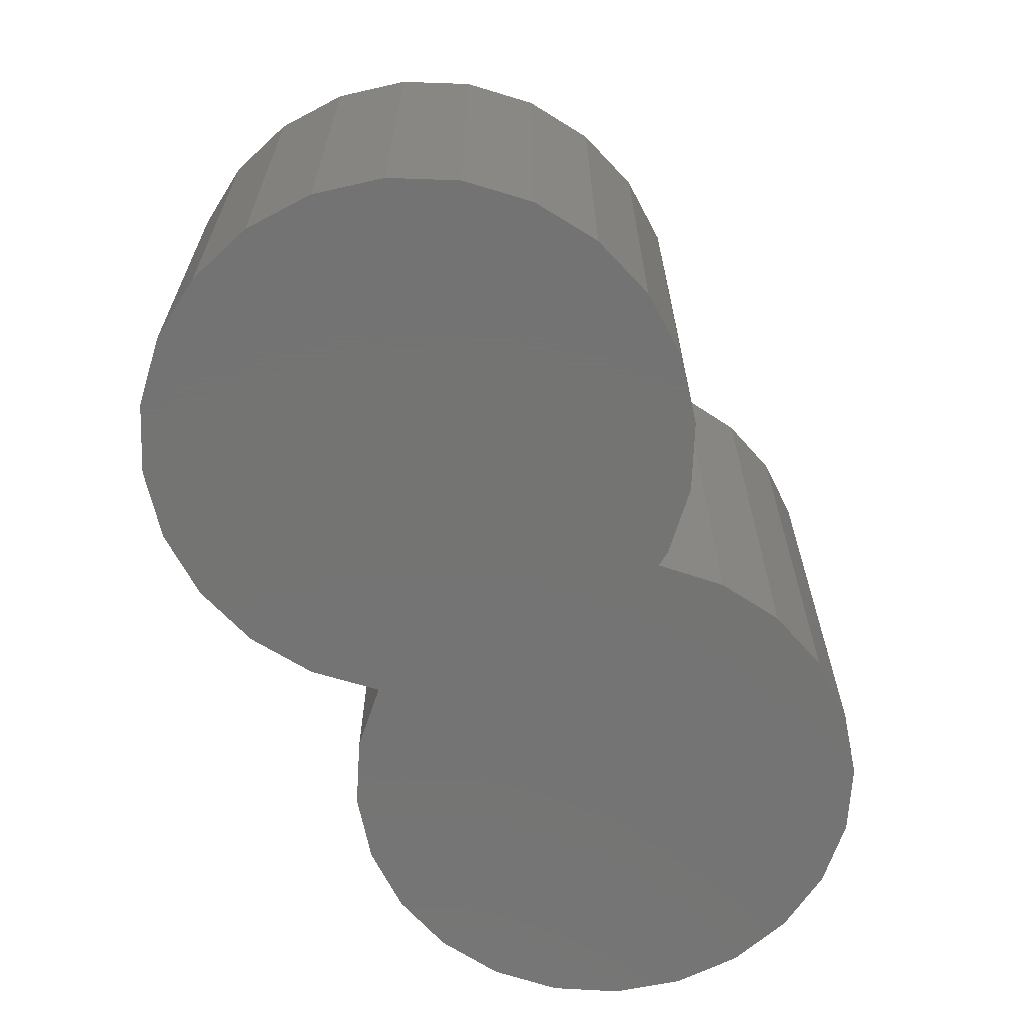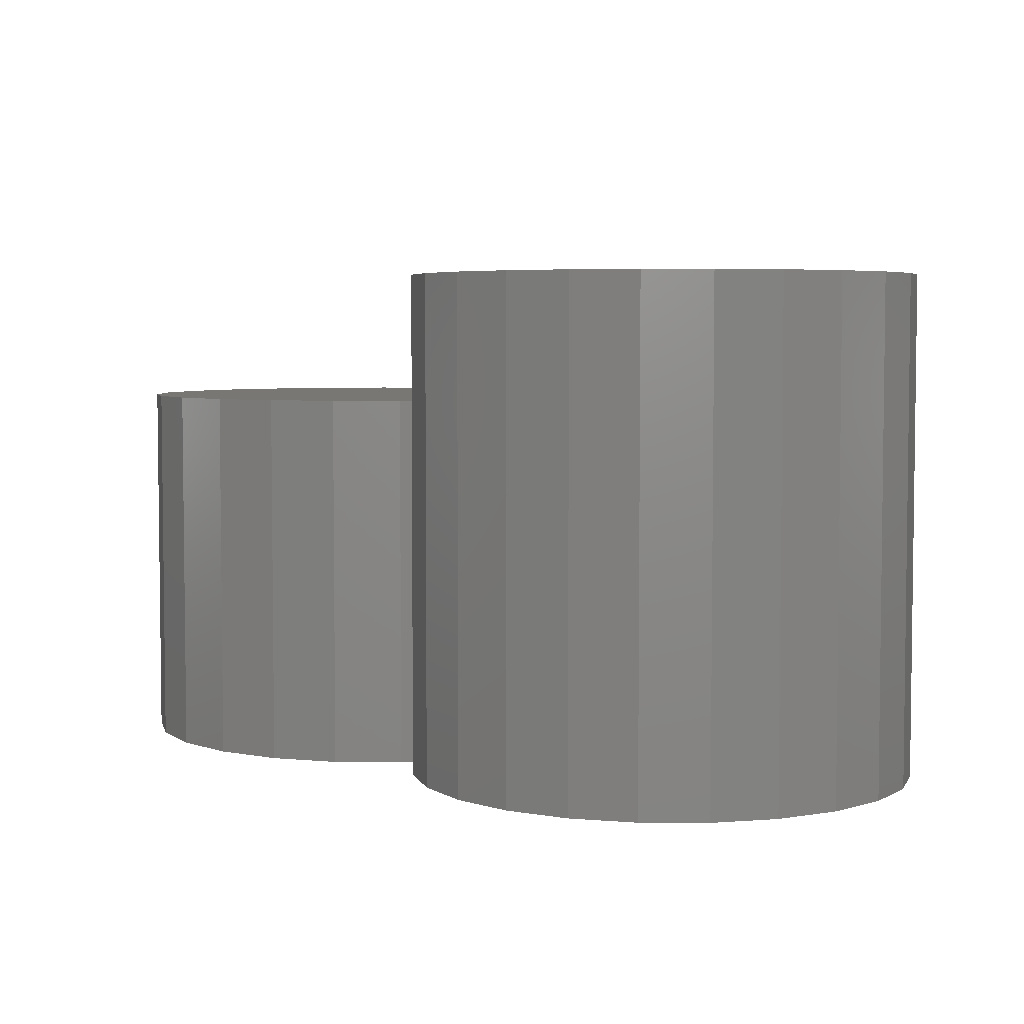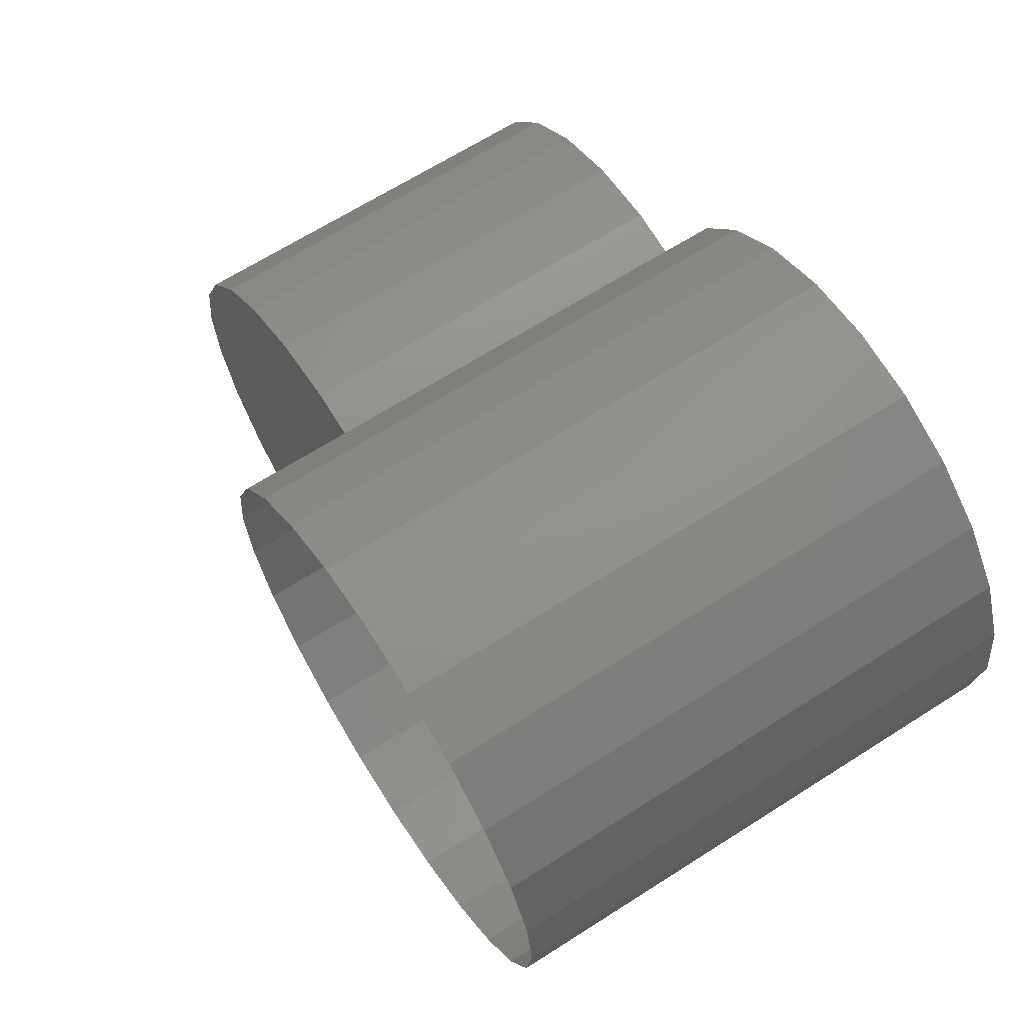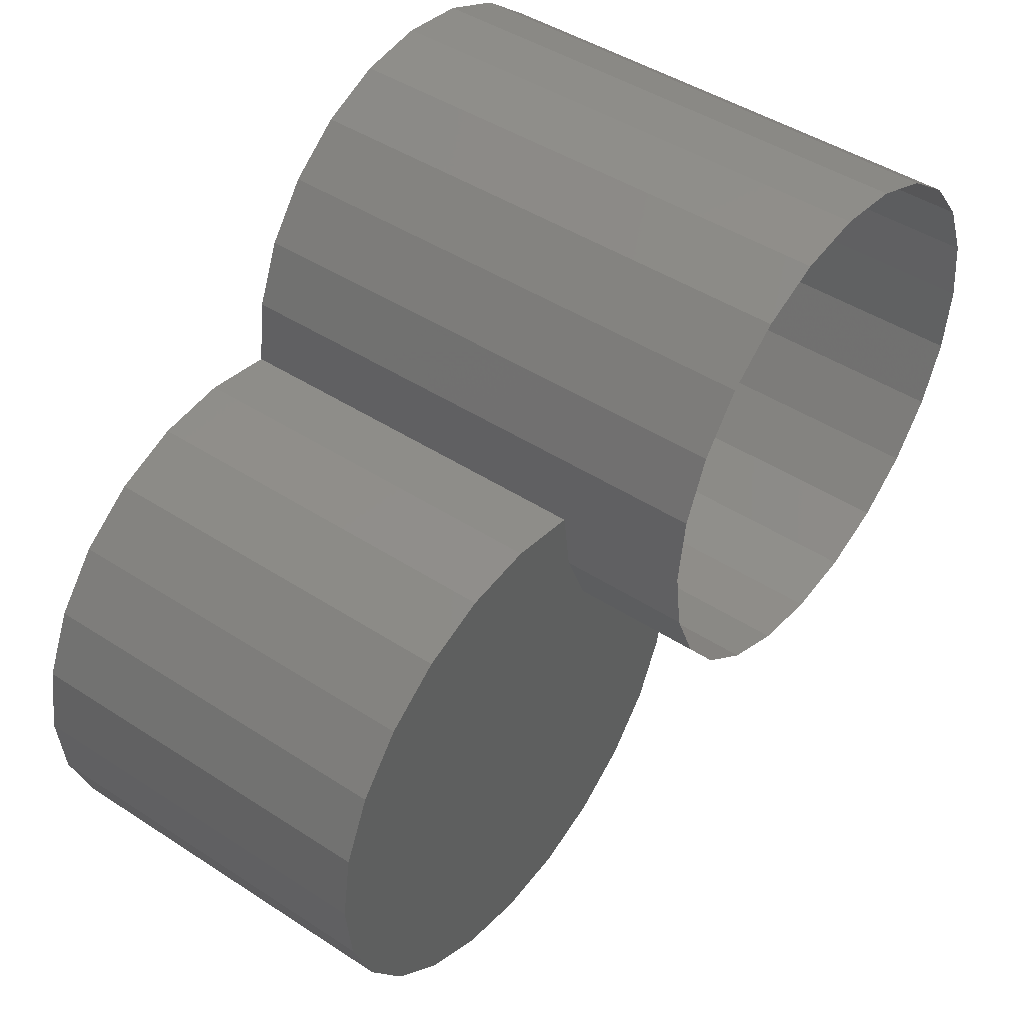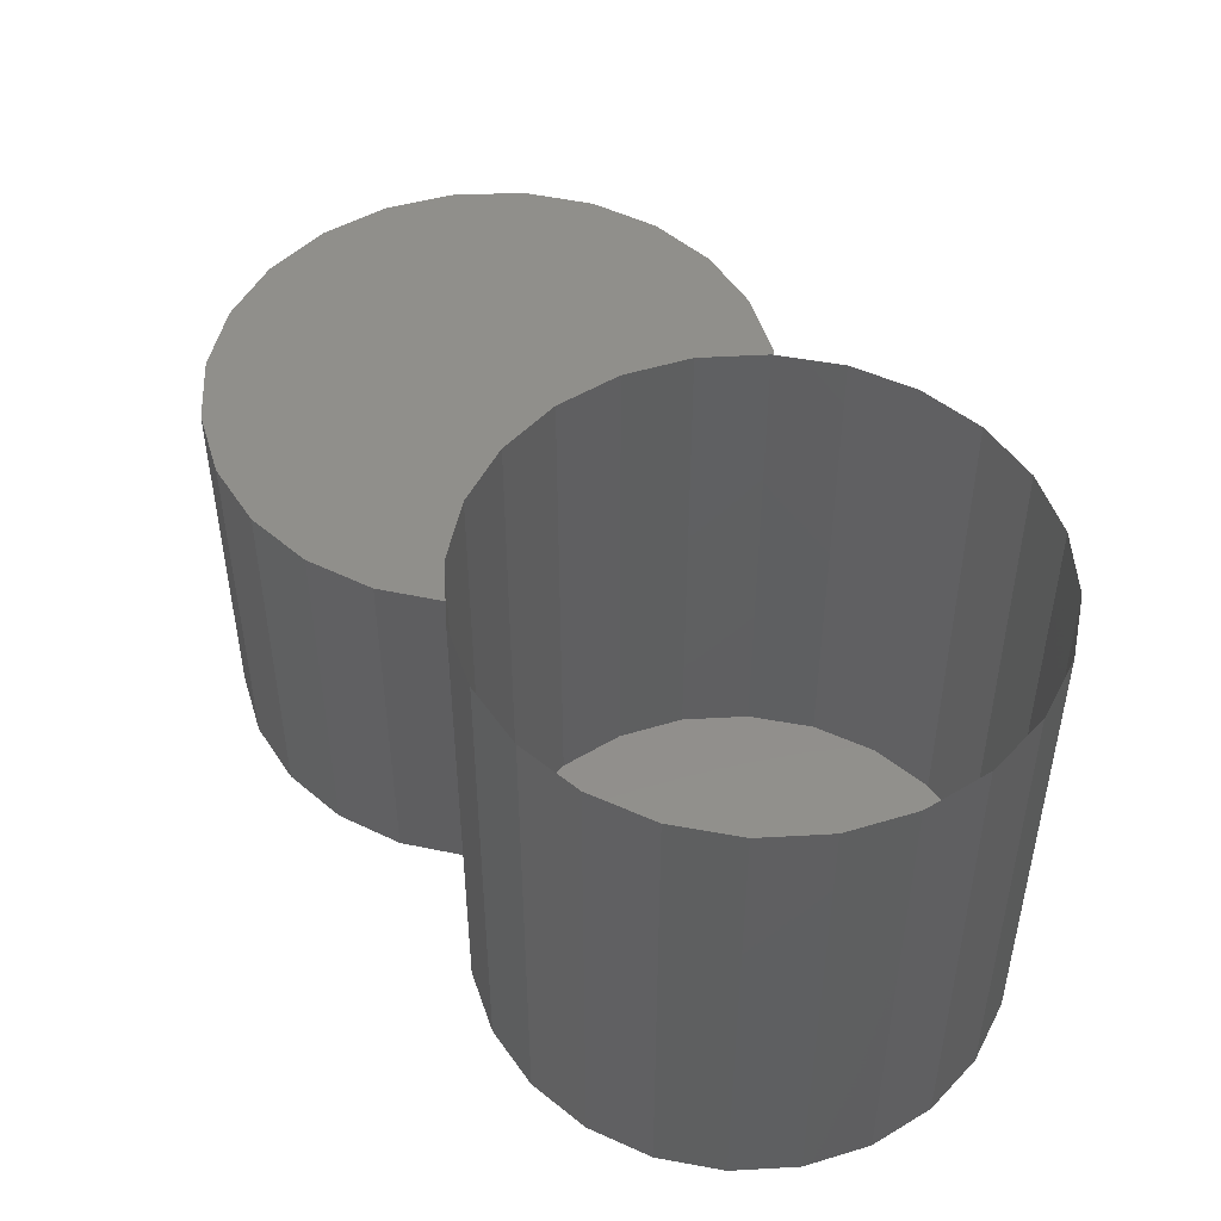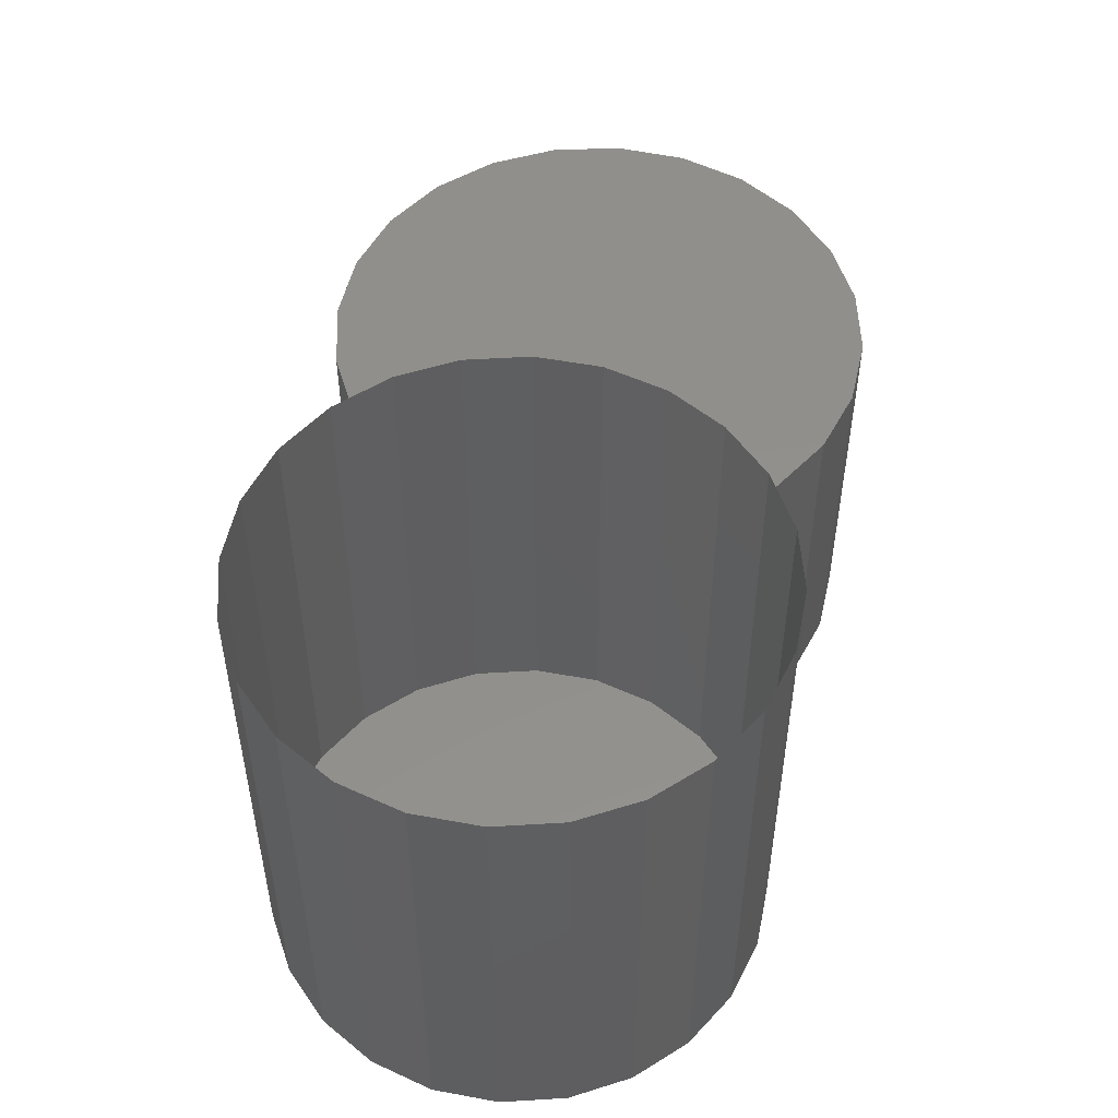
<metadata>
{"format":"stl","ext":"stl","renderer":"f3d","projection":"perspective","resolution":1024,"background":"white","views":[{"elev":-66.0,"azim":-26.1,"up":"+Z"},{"elev":4.7,"azim":83.2,"up":"+Z"},{"elev":65.5,"azim":57.2,"up":"+Y"},{"elev":45.2,"azim":-53.0,"up":"+Y"},{"elev":49.8,"azim":94.0,"up":"+Z"},{"elev":52.3,"azim":138.8,"up":"+Z"}]}
</metadata>
<code>
# stl→obj: 97 verts, 178 faces
v 4.531 17.17 4.512e-14
v 7.459 12.13 0
v 4.066 13.64 4.512e-14
v 5.894 20.46 4.512e-14
v 5.894 20.46 27.12
v 4.531 17.17 27.12
v 4.066 13.64 27.12
v 4.066 13.64 20.26
v 0.3969 14.23 20.26
v 0.3969 14.23 0
v 3.3 -13.85 0
v -0.3969 -14.23 0
v -3.3 13.85 0
v -4.066 -13.64 0
v -6.771 12.52 0
v -7.459 -12.13 0
v -9.782 10.34 0
v -10.34 -9.782 0
v -12.13 7.459 0
v -12.52 -6.771 0
v -13.64 4.066 0
v -13.85 -3.3 0
v -14.23 0.3969 0
v -14.23 0.3969 20.26
v -13.85 -3.3 20.26
v -12.52 -6.771 20.26
v -10.34 -9.782 20.26
v -7.459 -12.13 20.26
v -4.066 -13.64 20.26
v -0.3969 -14.23 20.26
v 3.3 -13.85 20.26
v 6.771 -12.52 20.26
v 6.771 -12.52 0
v 4.531 10.11 4.512e-14
v 5.894 6.821 4.512e-14
v 8.062 3.996 4.512e-14
v 10.34 9.782 0
v 8.062 23.29 4.512e-14
v 8.062 23.29 27.12
v 10.89 25.46 4.512e-14
v 10.89 25.46 27.12
v 14.18 26.82 4.512e-14
v 14.18 26.82 27.12
v 17.71 27.29 4.512e-14
v 17.71 27.29 27.12
v 21.24 26.82 4.512e-14
v 21.24 26.82 27.12
v 24.53 25.46 4.512e-14
v 24.53 25.46 27.12
v 27.36 23.29 4.512e-14
v 27.36 23.29 27.12
v 29.52 20.46 27.12
v 29.52 20.46 4.512e-14
v 30.89 17.17 27.12
v 30.89 17.17 4.512e-14
v 31.35 13.64 27.12
v 31.35 13.64 4.512e-14
v 30.89 10.11 27.12
v 30.89 10.11 4.512e-14
v 29.52 6.821 27.12
v 29.52 6.821 4.512e-14
v 27.36 3.996 27.12
v 27.36 3.996 4.512e-14
v 24.53 1.828 4.512e-14
v 24.53 1.828 27.12
v 21.24 0.4649 4.512e-14
v 21.24 0.4649 27.12
v 17.71 0 4.512e-14
v 17.71 0 27.12
v 14.18 0.4649 4.512e-14
v 14.18 0.4649 27.12
v 14.14 0.4809 20.26
v 14.14 0.4809 2.256e-14
v 14.23 -0.3969 0
v 14.23 -0.3969 20.26
v 13.64 -4.066 20.26
v 12.13 -7.459 20.26
v 10.89 1.828 20.26
v 9.782 -10.34 20.26
v 8.062 3.996 20.26
v 5.894 6.821 20.26
v 4.531 10.11 20.26
v -3.3 13.85 20.26
v -6.771 12.52 20.26
v -9.782 10.34 20.26
v -12.13 7.459 20.26
v -13.64 4.066 20.26
v 4.531 10.11 27.12
v 10.89 1.828 4.512e-14
v 12.52 6.771 0
v 13.85 3.3 0
v 12.13 -7.459 0
v 9.782 -10.34 0
v 13.64 -4.066 0
v 10.89 1.828 27.12
v 8.062 3.996 27.12
v 5.894 6.821 27.12
f 1 2 3
f 2 1 4
f 1 5 4
f 5 1 6
f 3 6 1
f 3 7 6
f 7 3 8
f 3 9 8
f 9 3 10
f 11 10 3
f 12 10 11
f 12 13 10
f 14 13 12
f 14 15 13
f 16 15 14
f 16 17 15
f 18 17 16
f 18 19 17
f 20 19 18
f 20 21 19
f 22 21 20
f 21 22 23
f 22 24 23
f 24 22 25
f 20 25 22
f 25 20 26
f 18 26 20
f 26 18 27
f 18 28 27
f 28 18 16
f 16 29 28
f 29 16 14
f 14 30 29
f 30 14 12
f 12 31 30
f 31 12 11
f 11 32 31
f 32 11 33
f 11 3 33
f 33 3 34
f 2 34 3
f 34 2 35
f 35 2 36
f 36 2 37
f 2 38 37
f 2 4 38
f 4 39 38
f 39 4 5
f 39 40 38
f 40 39 41
f 41 42 40
f 42 41 43
f 43 44 42
f 44 43 45
f 45 46 44
f 46 45 47
f 47 48 46
f 48 47 49
f 49 50 48
f 50 49 51
f 52 50 51
f 50 52 53
f 54 53 52
f 53 54 55
f 56 55 54
f 55 56 57
f 58 57 56
f 57 58 59
f 60 59 58
f 59 60 61
f 62 61 60
f 61 62 63
f 62 64 63
f 64 62 65
f 65 66 64
f 66 65 67
f 67 68 66
f 68 67 69
f 69 70 68
f 70 69 71
f 72 70 71
f 70 72 73
f 72 74 73
f 74 72 75
f 72 76 75
f 72 77 76
f 78 77 72
f 78 79 77
f 80 79 78
f 80 32 79
f 81 32 80
f 82 32 81
f 8 32 82
f 8 31 32
f 9 31 8
f 9 30 31
f 83 30 9
f 83 29 30
f 84 29 83
f 84 28 29
f 85 28 84
f 85 27 28
f 86 27 85
f 86 26 27
f 87 26 86
f 87 25 26
f 25 87 24
f 87 23 24
f 23 87 21
f 86 21 87
f 21 86 19
f 85 19 86
f 19 85 17
f 85 15 17
f 15 85 84
f 84 13 15
f 13 84 83
f 83 10 13
f 10 83 9
f 88 8 82
f 8 88 7
f 8 34 82
f 34 8 3
f 35 82 34
f 82 35 81
f 36 81 35
f 81 36 80
f 36 78 80
f 78 36 89
f 36 37 89
f 89 37 90
f 37 40 90
f 37 38 40
f 90 40 42
f 90 42 91
f 91 42 73
f 73 42 70
f 70 42 44
f 70 44 68
f 68 44 46
f 68 46 66
f 66 46 48
f 66 48 64
f 64 48 50
f 64 50 63
f 63 50 53
f 63 53 61
f 61 53 55
f 61 55 59
f 59 55 57
f 73 90 91
f 89 90 73
f 92 89 73
f 93 89 92
f 93 36 89
f 33 36 93
f 33 35 36
f 33 34 35
f 79 33 93
f 33 79 32
f 93 77 79
f 77 93 92
f 92 76 77
f 76 92 94
f 92 73 94
f 94 73 74
f 75 94 74
f 94 75 76
f 72 89 73
f 89 72 78
f 72 71 78
f 78 71 95
f 95 80 78
f 80 95 96
f 96 81 80
f 81 96 97
f 97 82 81
f 82 97 88

</code>
